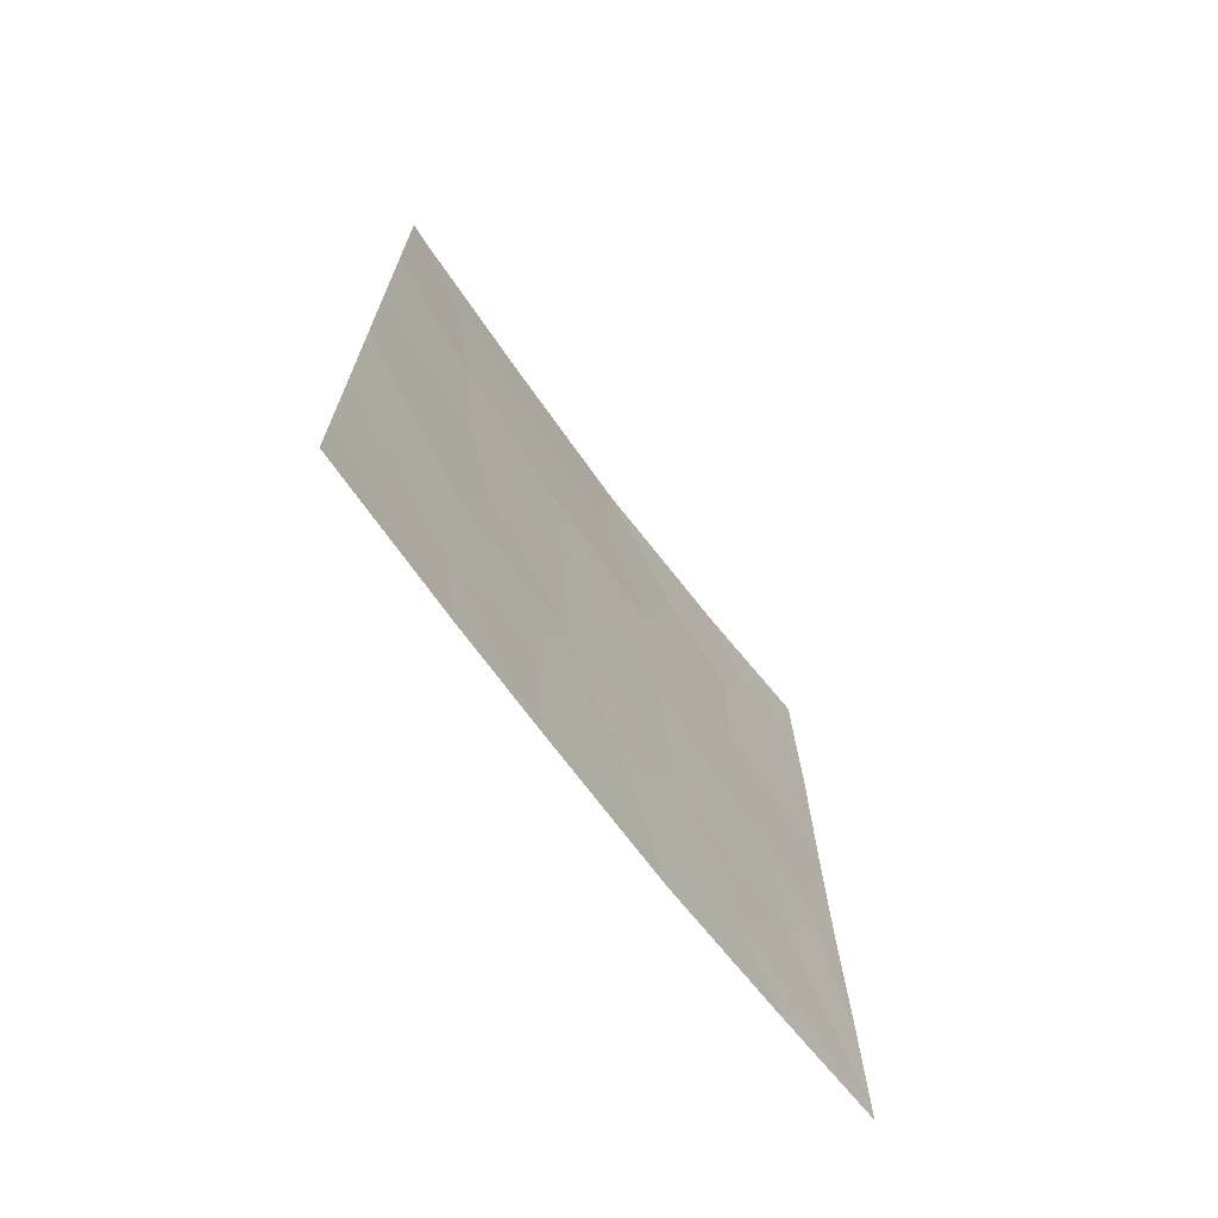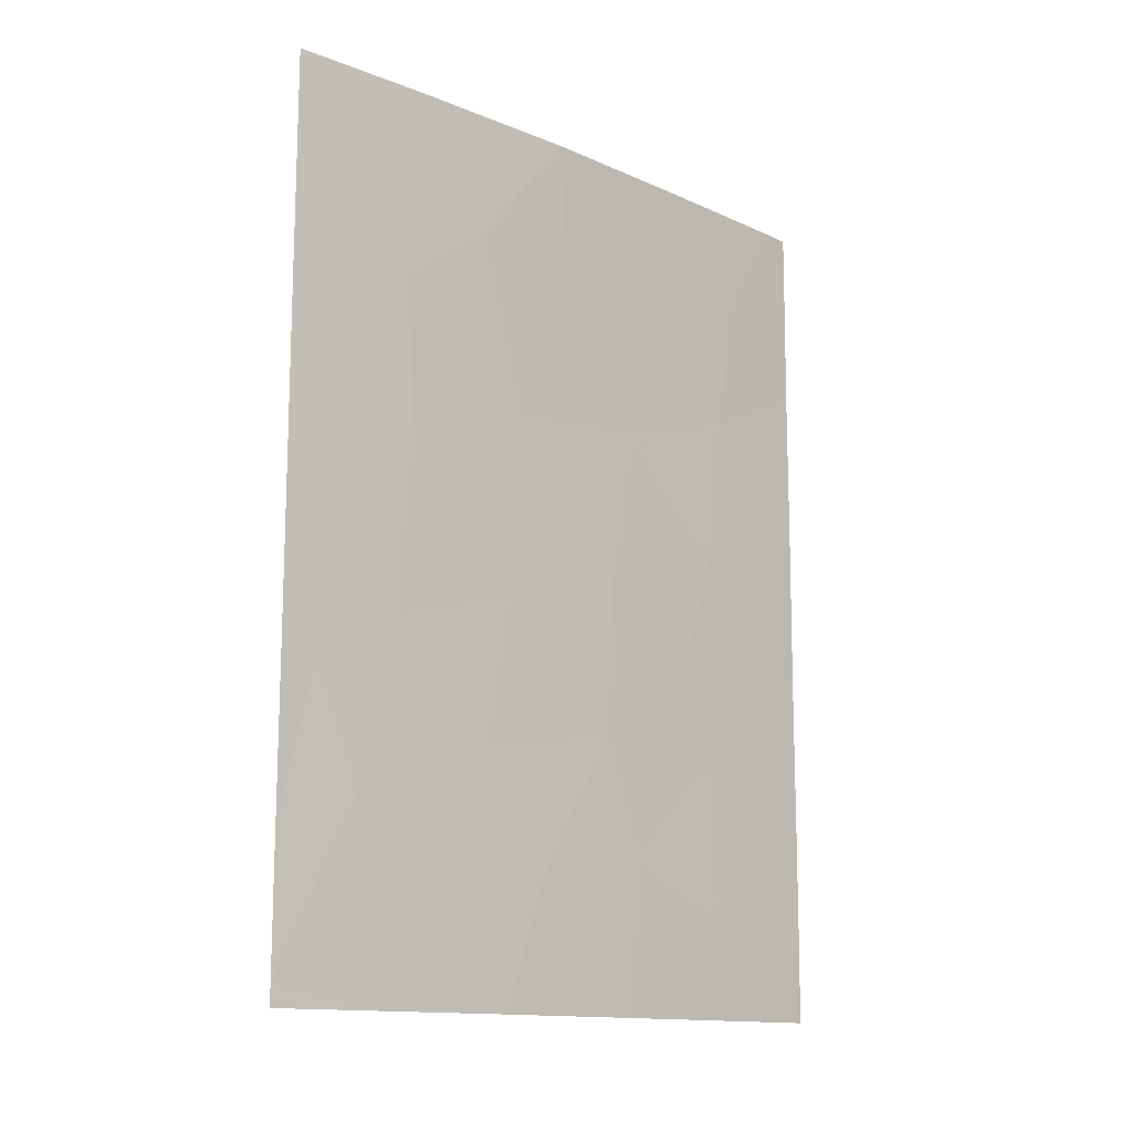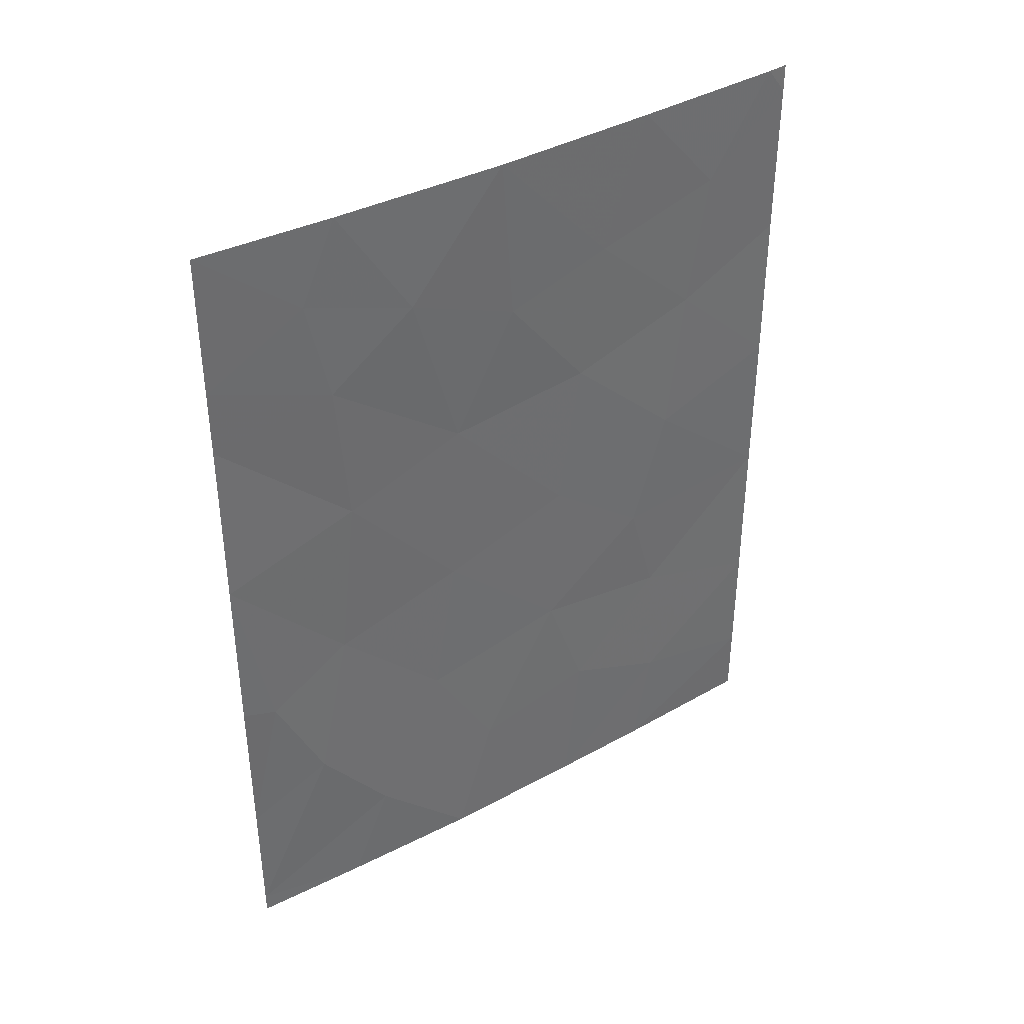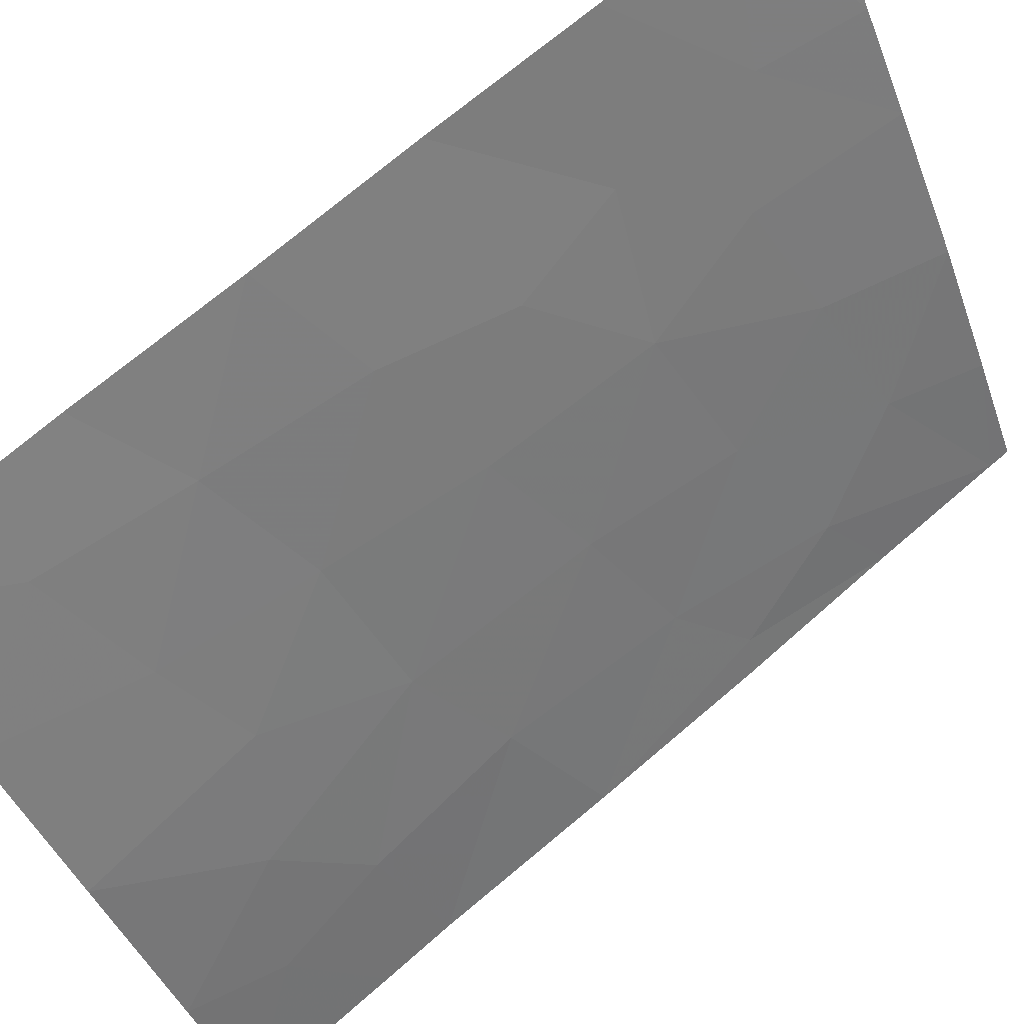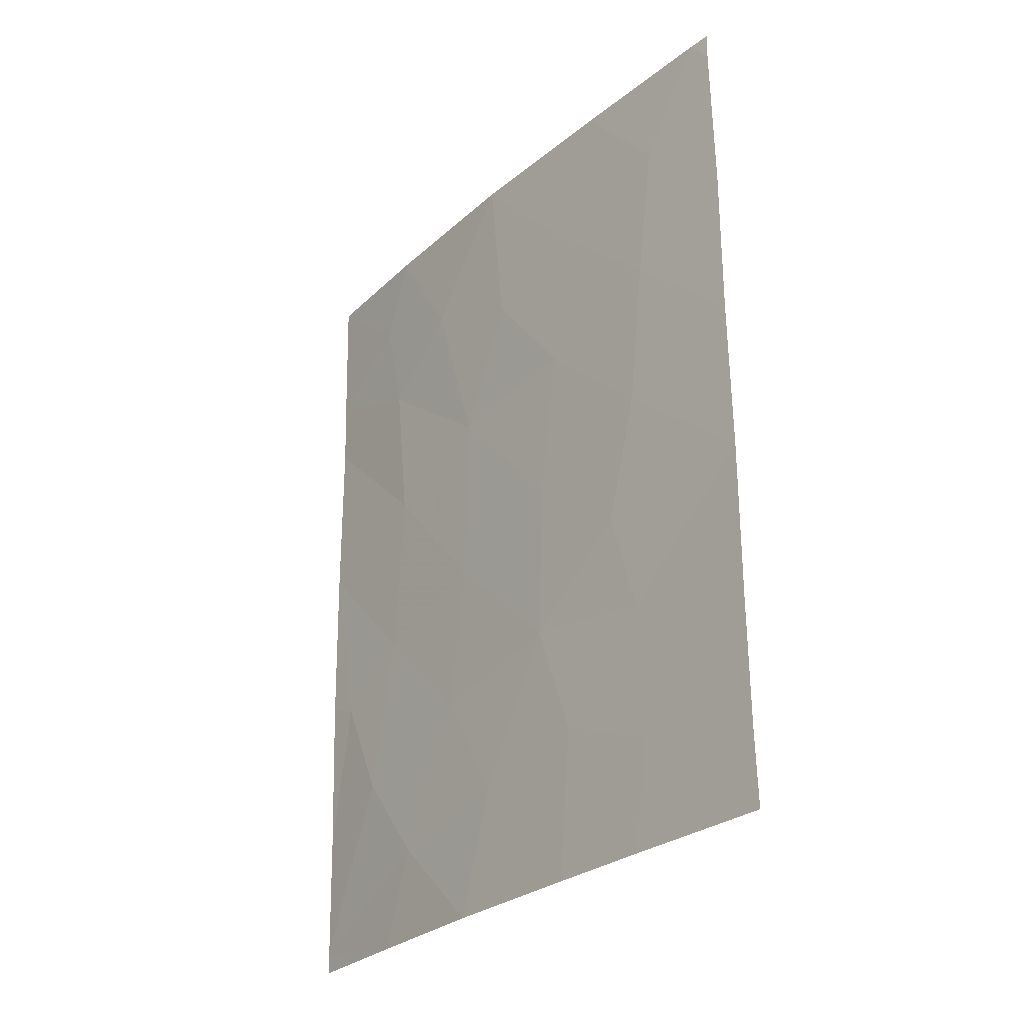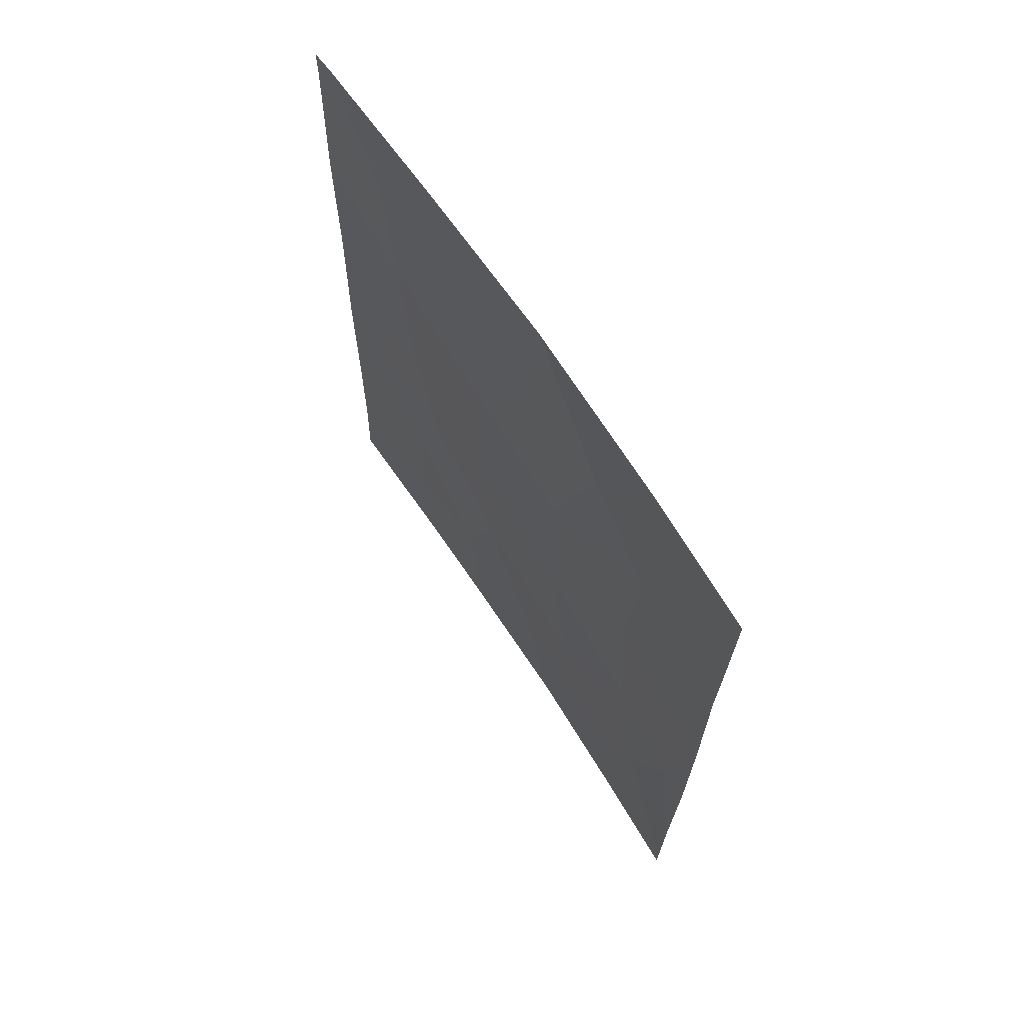
<metadata>
{"format":"obj","ext":"obj","renderer":"f3d","projection":"perspective","resolution":1024,"background":"white","views":[{"elev":-70.1,"azim":-111.3,"up":"+Z"},{"elev":-13.4,"azim":78.1,"up":"+Z"},{"elev":38.1,"azim":87.5,"up":"+Z"},{"elev":73.0,"azim":50.2,"up":"+Y"},{"elev":-28.1,"azim":173.9,"up":"+Z"},{"elev":67.4,"azim":-1.2,"up":"+Z"}]}
</metadata>
<code>
v 65.91 92 -40.95
v 65.06 93.54 -40.65
v 64.93 93.69 -42.73
v 65.25 93.25 -39.17
v 65.02 93.7 -38
v 65.93 92 -40.01
v 65.97 92 -38
v 62.4 97.89 -38
v 62.87 96.94 -50
v 63.09 96.63 -46.27
v 64.45 94.64 -39.7
v 63.58 96 -40.35
v 60.91 100 -40.61
v 61.67 98.93 -39.42
v 61.82 98.66 -41.32
v 65.91 92 -43.35
v 60.92 100 -42.8
v 61.97 98.44 -43.41
v 65 93.43 -50
v 63.04 96.73 -44
v 62.88 97.03 -41.88
v 64.21 94.8 -46.66
v 64.05 95.1 -44.6
v 65.63 92.43 -45.86
v 64.01 95.13 -50
v 65.27 93.05 -47.34
v 65.81 92 -49.71
v 65.8 92 -50
v 65.83 92 -47.91
v 61.13 99.75 -38
v 62.07 98.19 -50
v 62.72 97.33 -39.89
v 65.89 92 -45.7
v 63.73 95.86 -38
v 60.89 100 -44.97
v 60.89 100 -47.21
v 60.94 100 -38
v 60.95 100 -38.39
v 60.88 100 -48.95
v 60.86 100 -50
v 65.02 93.46 -45.13
v 63.71 95.62 -48.26
v 62.76 97.14 -47.89
v 61.93 98.42 -48.52
v 61.98 98.33 -46.58
v 64.73 93.93 -48.64
v 64.02 95.21 -42.09
v 62.24 97.98 -45.11
f 1 2 3
f 5 4 7
f 5 34 11
f 12 21 47
f 14 13 15
f 16 1 3
f 2 47 3
f 21 15 18
f 15 17 18
f 23 22 41
f 4 5 11
f 11 2 4
f 46 25 19
f 1 6 2
f 10 42 22
f 27 46 19
f 19 28 27
f 27 29 26
f 30 14 8
f 4 2 6
f 6 7 4
f 31 9 44
f 34 12 11
f 12 47 11
f 17 35 18
f 35 45 48
f 21 32 15
f 32 8 14
f 47 21 20
f 21 18 20
f 34 8 32
f 32 12 34
f 33 16 24
f 16 3 41
f 47 20 23
f 44 43 45
f 32 21 12
f 3 47 23
f 30 37 38
f 14 30 38
f 38 13 14
f 31 44 39
f 40 31 39
f 35 36 45
f 13 17 15
f 26 24 41
f 29 33 24
f 29 24 26
f 46 27 26
f 10 43 42
f 11 47 2
f 41 22 26
f 25 46 42
f 26 22 46
f 32 14 15
f 3 23 41
f 16 41 24
f 43 44 9
f 20 10 23
f 36 44 45
f 44 36 39
f 9 42 43
f 42 9 25
f 20 48 10
f 46 22 42
f 35 48 18
f 18 48 20
f 48 45 10
f 10 45 43
f 22 23 10

</code>
